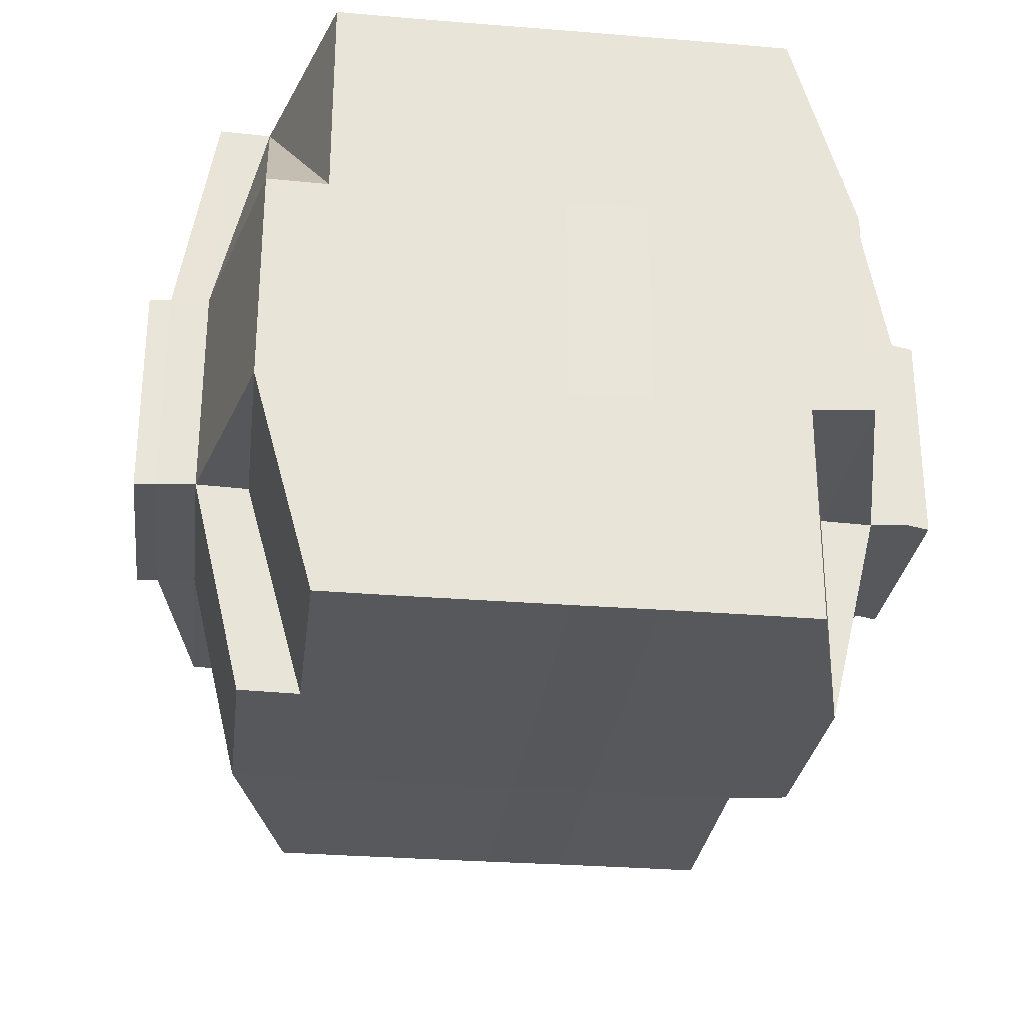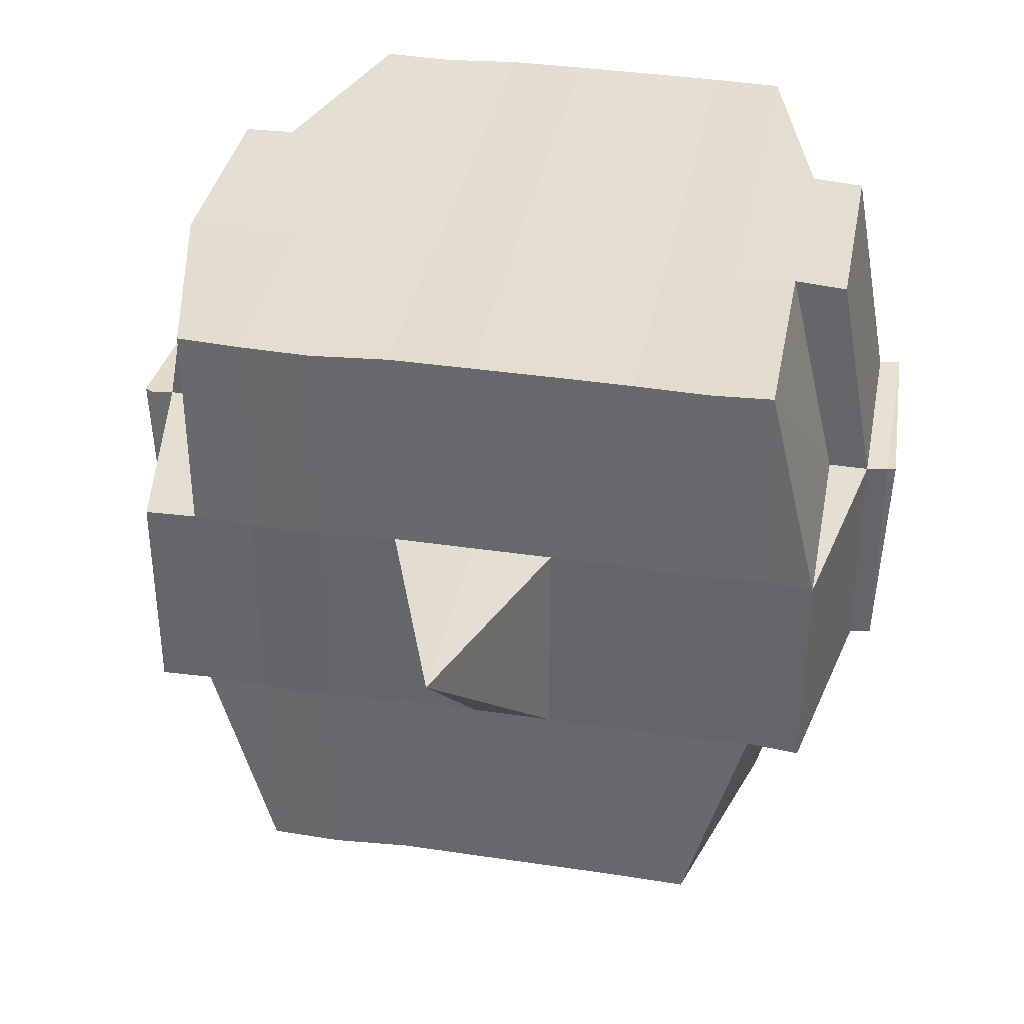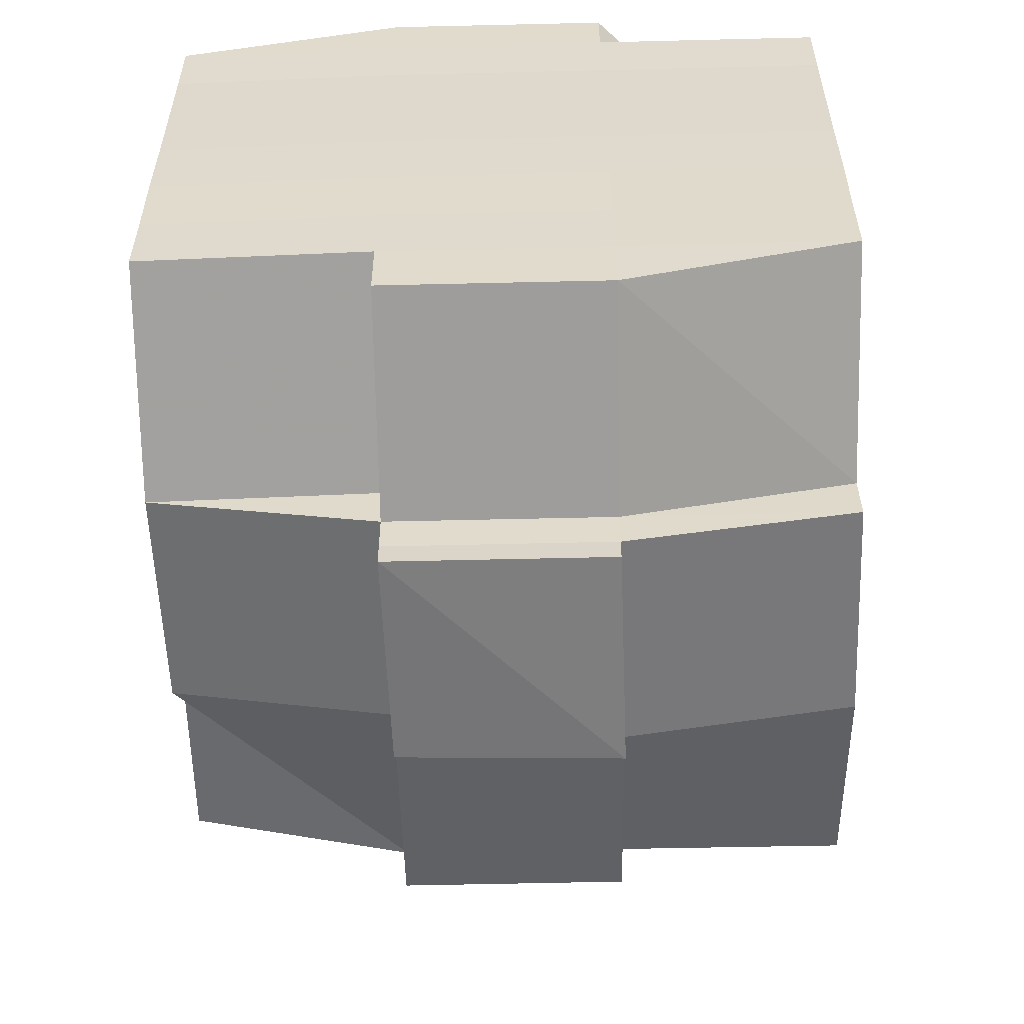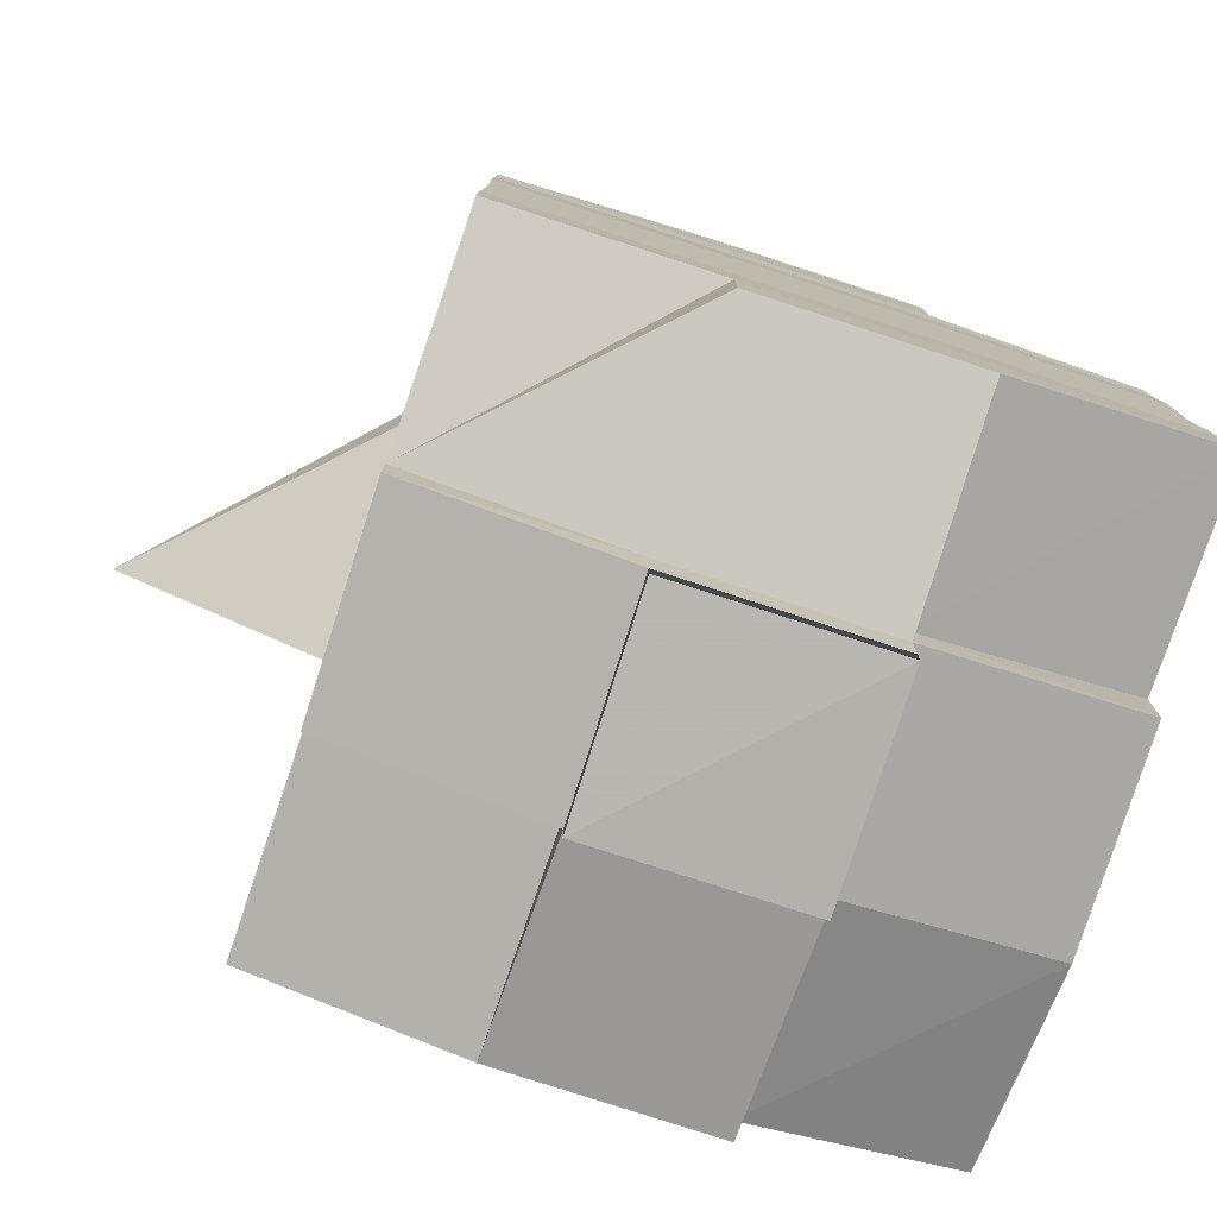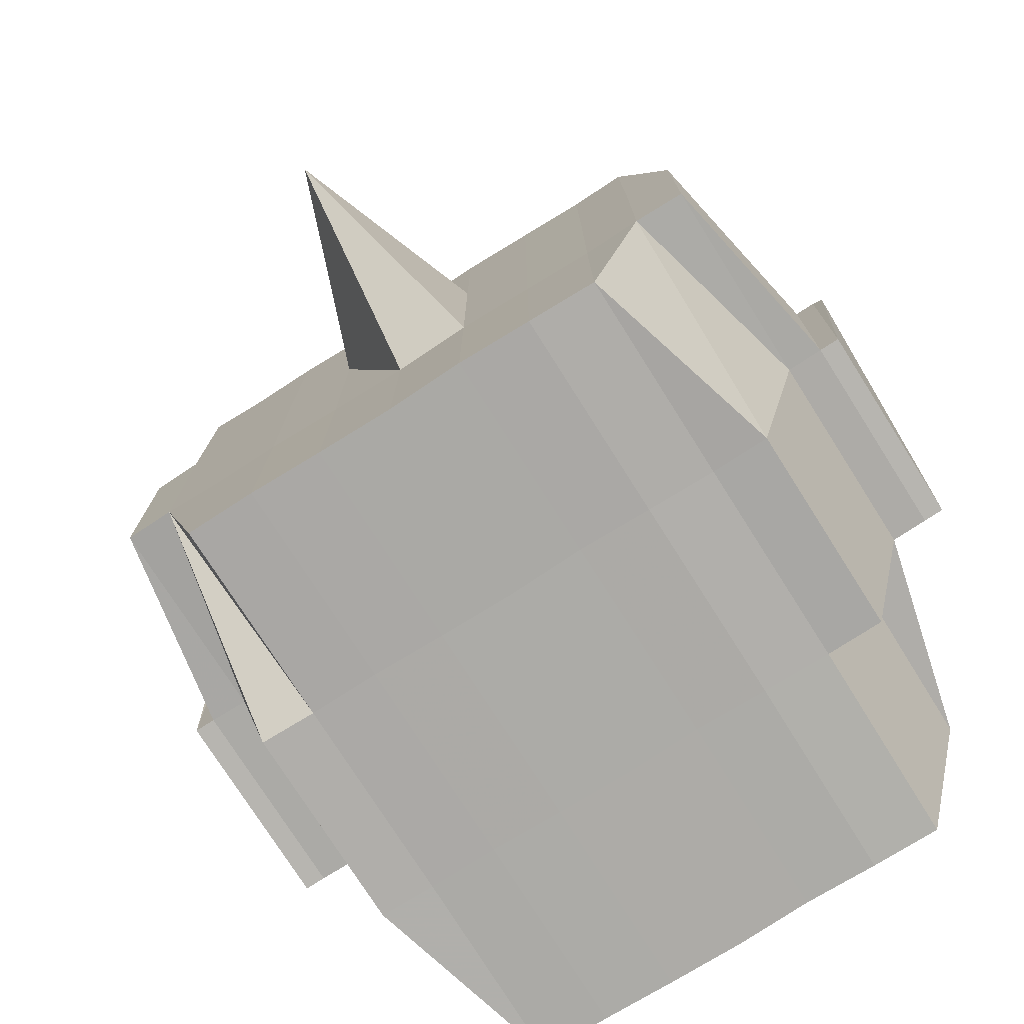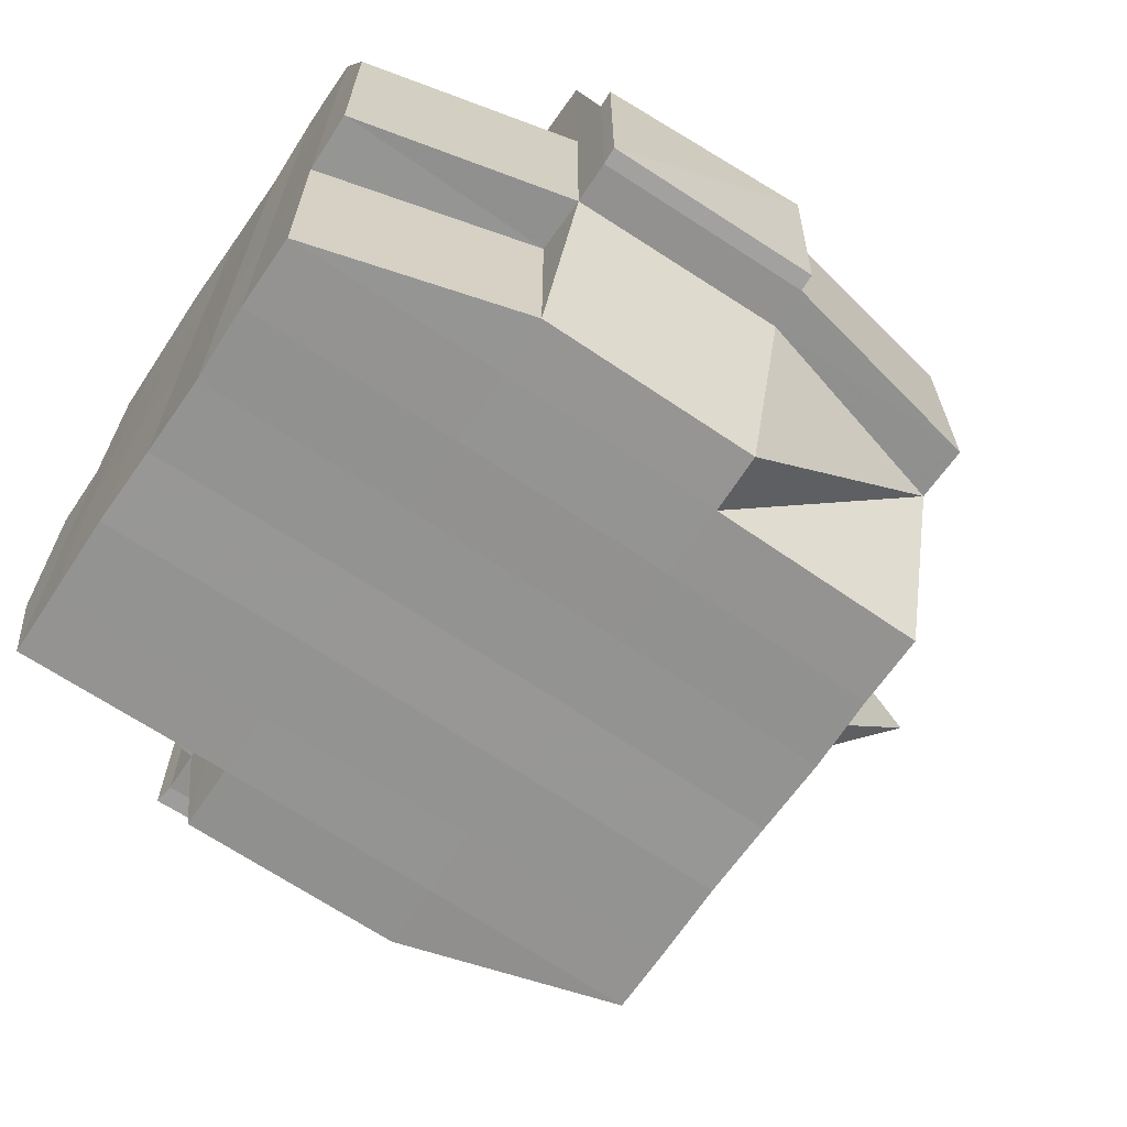
<metadata>
{"format":"obj","ext":"obj","renderer":"f3d","projection":"perspective","resolution":1024,"background":"white","views":[{"elev":-28.6,"azim":83.1,"up":"+Y"},{"elev":36.3,"azim":-79.3,"up":"+Y"},{"elev":-56.7,"azim":91.7,"up":"+Z"},{"elev":-79.3,"azim":-18.5,"up":"+Z"},{"elev":-76.0,"azim":-57.8,"up":"+Y"},{"elev":-66.7,"azim":146.0,"up":"+Y"}]}
</metadata>
<code>
o 4796
v 2175 1861 17.53
v 2175 1861 17.53
v 2175 1861 17.53
v 2175 1861 17.53
v 2175 1861 17.53
v 2175 1861 17.53
v 2175 1861 17.53
v 2175 1861 17.53
v 2175 1861 17.53
v 2175 1861 17.53
v 2175 1861 17.53
v 2175 1861 17.53
v 2175 1861 17.53
v 2175 1861 17.53
v 2175 1861 17.53
v 2175 1861 17.53
v 2175 1861 17.53
v 2175 1861 17.53
v 2175 1861 17.53
v 2175 1861 17.53
v 2175 1861 17.53
v 2175 1861 17.53
v 2175 1861 17.53
v 2175 1861 17.54
v 2175 1861 17.54
v 2175 1861 17.54
v 2175 1861 17.54
v 2175 1861 17.53
v 2175 1861 17.54
v 2175 1861 17.54
v 2175 1861 17.54
v 2175 1861 17.54
v 2175 1861 17.54
v 2175 1861 17.53
v 2175 1861 17.54
v 2175 1861 17.54
v 2175 1861 17.54
v 2175 1861 17.54
v 2175 1861 17.54
v 2175 1861 17.55
v 2175 1861 17.54
v 2175 1861 17.55
v 2175 1861 17.55
v 2175 1861 17.55
v 2175 1861 17.55
v 2175 1861 17.55
v 2175 1861 17.54
v 2175 1861 17.54
v 2175 1861 17.54
v 2175 1861 17.55
v 2175 1861 17.55
v 2175 1861 17.54
v 2175 1861 17.55
v 2175 1861 17.55
v 2175 1861 17.55
v 2175 1861 17.55
v 2175 1861 17.55
v 2175 1861 17.55
v 2175 1861 17.55
v 2175 1861 17.56
v 2175 1861 17.55
v 2175 1861 17.56
v 2175 1861 17.56
v 2175 1861 17.55
v 2175 1861 17.55
v 2175 1861 17.56
v 2175 1861 17.55
v 2175 1861 17.56
v 2175 1861 17.56
v 2175 1861 17.55
v 2175 1861 17.56
v 2175 1861 17.56
v 2175 1861 17.56
v 2175 1861 17.56
v 2175 1861 17.56
v 2175 1861 17.56
v 2175 1861 17.56
v 2175 1861 17.56
v 2175 1861 17.56
v 2175 1861 17.57
v 2175 1861 17.56
v 2175 1861 17.56
v 2175 1861 17.56
v 2175 1861 17.56
v 2175 1861 17.57
v 2175 1861 17.57
v 2175 1861 17.57
v 2175 1861 17.57
v 2175 1861 17.57
v 2175 1861 17.57
v 2175 1861 17.57
v 2175 1861 17.57
v 2175 1861 17.57
v 2175 1861 17.57
v 2175 1861 17.57
v 2175 1861 17.56
v 2175 1861 17.56
v 2175 1861 17.57
v 2175 1861 17.57
v 2175 1861 17.56
v 2175 1861 17.56
v 2175 1861 17.56
v 2175 1861 17.57
v 2175 1861 17.56
v 2175 1861 17.57
v 2175 1861 17.57
v 2175 1861 17.57
v 2175 1861 17.57
v 2175 1861 17.56
v 2175 1861 17.56
v 2175 1861 17.56
v 2175 1861 17.56
v 2175 1861 17.56
v 2175 1861 17.56
v 2175 1861 17.56
v 2175 1861 17.56
v 2175 1861 17.56
v 2175 1861 17.56
v 2175 1861 17.56
v 2175 1861 17.55
v 2175 1861 17.56
v 2175 1861 17.56
v 2175 1861 17.55
v 2175 1861 17.55
v 2175 1861 17.55
v 2175 1861 17.55
v 2175 1861 17.56
v 2175 1861 17.55
v 2175 1861 17.55
v 2175 1861 17.55
v 2175 1861 17.55
v 2175 1861 17.55
v 2175 1861 17.55
v 2175 1861 17.55
v 2175 1861 17.54
v 2175 1861 17.55
v 2175 1861 17.55
v 2175 1861 17.55
v 2175 1861 17.54
v 2175 1861 17.54
v 2175 1861 17.54
v 2175 1861 17.54
v 2175 1861 17.54
v 2175 1861 17.54
v 2175 1861 17.54
v 2175 1861 17.54
v 2175 1861 17.53
v 2175 1861 17.53
v 2175 1861 17.53
v 2175 1861 17.53
v 2175 1861 17.53
v 2175 1861 17.53
v 2175 1861 17.53
v 2175 1861 17.54
v 2175 1861 17.54
v 2175 1861 17.54
v 2175 1861 17.54
v 2175 1861 17.54
v 2175 1861 17.54
v 2175 1861 17.54
v 2175 1861 17.54
v 2175 1861 17.54
v 2175 1861 17.53
v 2175 1861 17.53
v 2175 1861 17.53
v 2175 1861 17.53
v 2175 1861 17.53
v 2175 1861 17.53
v 2175 1861 17.53
v 2175 1861 17.53
v 2175 1861 17.53
v 2175 1861 17.53
v 2175 1861 17.53
v 2175 1861 17.53
v 2175 1861 17.53
v 2175 1861 17.53
v 2175 1861 17.53
v 2175 1861 17.53
v 2175 1861 17.53
v 2175 1861 17.53
v 2175 1861 17.53
v 2175 1861 17.53
v 2175 1861 17.53
v 2175 1861 17.53
v 2175 1861 17.53
v 2175 1861 17.53
v 2175 1861 17.53
v 2175 1861 17.53
v 2175 1861 17.53
v 2175 1861 17.53
v 2175 1861 17.53
v 2175 1861 17.53
v 2175 1861 17.53
v 2175 1861 17.53
v 2175 1861 17.54
v 2175 1861 17.54
v 2175 1861 17.54
v 2175 1861 17.53
v 2175 1861 17.54
v 2175 1861 17.54
v 2175 1861 17.54
v 2175 1861 17.54
v 2175 1861 17.54
v 2175 1861 17.54
v 2175 1861 17.54
v 2175 1861 17.54
v 2175 1861 17.54
v 2175 1861 17.55
v 2175 1861 17.54
v 2175 1861 17.54
v 2175 1861 17.54
v 2175 1861 17.55
v 2175 1861 17.55
v 2175 1861 17.55
v 2175 1861 17.55
v 2175 1861 17.54
v 2175 1861 17.55
v 2175 1861 17.55
v 2175 1861 17.55
v 2175 1861 17.55
v 2175 1861 17.55
v 2175 1861 17.55
v 2175 1861 17.56
v 2175 1861 17.55
v 2175 1861 17.55
v 2175 1861 17.55
v 2175 1861 17.56
v 2175 1861 17.56
v 2175 1861 17.56
v 2175 1861 17.56
v 2175 1861 17.55
v 2175 1861 17.56
v 2175 1861 17.56
v 2175 1861 17.56
v 2175 1861 17.56
v 2175 1861 17.56
v 2175 1861 17.56
v 2175 1861 17.56
v 2175 1861 17.56
v 2175 1861 17.56
v 2175 1861 17.56
v 2175 1861 17.56
v 2175 1861 17.56
v 2175 1861 17.56
v 2175 1861 17.56
v 2175 1861 17.56
v 2175 1861 17.56
v 2175 1861 17.55
v 2175 1861 17.56
v 2175 1861 17.57
v 2175 1861 17.57
v 2175 1861 17.57
v 2175 1861 17.57
v 2175 1861 17.57
v 2175 1861 17.56
v 2175 1861 17.56
v 2175 1861 17.56
v 2175 1861 17.56
v 2175 1861 17.56
v 2175 1861 17.56
v 2175 1861 17.56
v 2175 1861 17.56
v 2175 1861 17.56
v 2175 1861 17.55
v 2175 1861 17.55
v 2175 1861 17.55
v 2175 1861 17.55
v 2175 1861 17.55
v 2175 1861 17.55
v 2175 1861 17.54
v 2175 1861 17.55
v 2175 1861 17.55
v 2175 1861 17.56
v 2175 1861 17.55
v 2175 1861 17.55
v 2175 1861 17.55
v 2175 1861 17.55
v 2175 1861 17.54
v 2175 1861 17.55
v 2175 1861 17.55
v 2175 1861 17.54
v 2175 1861 17.54
v 2175 1861 17.54
v 2175 1861 17.54
v 2175 1861 17.54
v 2175 1861 17.54
v 2175 1861 17.54
v 2175 1861 17.54
v 2175 1861 17.54
v 2175 1861 17.53
v 2175 1861 17.53
v 2175 1861 17.53
v 2175 1861 17.53
v 2175 1861 17.53
v 2175 1861 17.53
v 2175 1861 17.53
v 2175 1861 17.53
v 2175 1861 17.53
v 2175 1861 17.53
v 2175 1861 17.53
v 2175 1861 17.53
v 2175 1861 17.54
v 2175 1861 17.54
v 2175 1861 17.53
v 2175 1861 17.54
v 2175 1861 17.53
v 2175 1861 17.53
v 2175 1861 17.53
v 2175 1861 17.53
v 2175 1861 17.53
v 2175 1861 17.53
v 2175 1861 17.53
v 2175 1861 17.55
v 2175 1861 17.55
v 2175 1861 17.54
v 2175 1861 17.55
v 2175 1861 17.55
v 2175 1861 17.56
v 2175 1861 17.56
v 2175 1861 17.56
v 2175 1861 17.56
v 2175 1861 17.56
v 2175 1861 17.56
v 2175 1861 17.57
v 2175 1861 17.57
v 2175 1861 17.57
v 2175 1861 17.57
v 2175 1861 17.57
f 1 2 3
f 4 5 2
f 6 7 3
f 8 9 6
f 10 11 5
f 12 13 4
f 13 14 15
f 16 12 17
f 10 18 19
f 18 20 11
f 21 18 22
f 23 24 18
f 24 25 26
f 27 26 18
f 18 26 28
f 26 29 28
f 29 30 28
f 26 31 29
f 25 32 31
f 33 31 26
f 28 30 34
f 29 35 30
f 31 35 29
f 35 36 37
f 31 38 35
f 39 38 31
f 32 40 38
f 41 42 39
f 42 43 44
f 44 45 38
f 40 46 45
f 38 47 35
f 38 45 47
f 35 47 48
f 47 49 36
f 45 50 47
f 50 51 49
f 47 50 52
f 45 53 50
f 54 53 45
f 46 55 53
f 53 56 50
f 56 57 51
f 50 56 58
f 53 59 56
f 55 60 59
f 61 59 53
f 60 62 63
f 59 64 56
f 56 64 65
f 59 63 64
f 66 63 59
f 64 67 57
f 63 68 64
f 68 69 67
f 64 68 70
f 68 71 69
f 63 72 68
f 73 72 63
f 72 74 68
f 73 75 76
f 77 78 71
f 79 80 75
f 81 80 82
f 83 82 84
f 85 86 78
f 87 88 86
f 89 90 85
f 91 92 88
f 90 92 93
f 94 93 95
f 96 89 97
f 98 91 99
f 100 98 101
f 102 100 74
f 99 103 104
f 105 106 103
f 107 105 108
f 109 107 110
f 110 99 111
f 110 104 112
f 113 110 114
f 74 110 115
f 115 110 116
f 74 115 117
f 115 116 118
f 117 115 118
f 118 112 119
f 118 119 120
f 121 122 117
f 117 118 123
f 123 120 124
f 123 118 125
f 126 117 123
f 127 117 126
f 128 121 126
f 126 123 129
f 129 124 130
f 129 123 131
f 132 126 129
f 70 126 132
f 133 128 132
f 132 129 134
f 134 130 135
f 134 129 136
f 137 132 134
f 65 132 137
f 138 133 137
f 137 134 139
f 139 135 140
f 139 134 141
f 142 137 139
f 58 137 142
f 143 138 142
f 142 139 144
f 144 140 145
f 144 139 146
f 147 145 148
f 149 148 150
f 151 152 150
f 153 154 152
f 155 156 149
f 157 144 156
f 158 144 157
f 158 142 144
f 52 142 158
f 159 158 157
f 48 158 159
f 160 143 158
f 161 160 159
f 159 162 163
f 34 163 164
f 34 159 165
f 30 159 34
f 28 34 166
f 166 164 167
f 166 34 168
f 169 167 170
f 169 166 171
f 172 166 173
f 174 175 166
f 171 176 177
f 178 179 169
f 180 178 181
f 182 183 176
f 182 184 183
f 185 186 182
f 9 185 187
f 168 182 187
f 187 188 7
f 189 190 188
f 191 192 190
f 193 191 182
f 194 193 182
f 194 195 193
f 193 196 191
f 195 196 193
f 197 195 198
f 196 199 184
f 200 201 195
f 195 202 196
f 146 202 195
f 201 203 202
f 202 204 196
f 196 204 205
f 204 206 199
f 202 207 204
f 141 207 202
f 203 208 207
f 207 209 204
f 209 210 206
f 204 209 211
f 207 212 209
f 136 212 207
f 208 213 212
f 212 214 209
f 214 215 210
f 209 214 216
f 212 217 214
f 131 217 212
f 213 218 217
f 217 219 214
f 219 220 215
f 214 219 221
f 217 222 219
f 218 223 222
f 125 222 217
f 222 224 219
f 224 225 220
f 219 224 226
f 222 227 224
f 228 227 222
f 227 229 224
f 229 230 225
f 224 229 231
f 228 232 233
f 234 235 232
f 236 235 237
f 238 237 239
f 240 241 229
f 241 242 243
f 244 243 229
f 229 243 245
f 243 246 245
f 245 246 247
f 245 247 248
f 243 249 246
f 111 249 243
f 242 250 249
f 250 251 252
f 108 252 249
f 251 253 254
f 249 254 255
f 249 255 256
f 252 95 257
f 258 257 259
f 258 259 260
f 261 97 258
f 262 96 258
f 263 260 264
f 263 258 66
f 246 258 263
f 247 246 263
f 247 263 265
f 265 263 61
f 265 264 266
f 248 247 265
f 248 265 267
f 267 265 54
f 267 266 268
f 269 268 270
f 271 248 267
f 231 248 271
f 272 273 248
f 274 272 271
f 271 275 276
f 277 276 278
f 226 271 277
f 277 271 279
f 280 274 277
f 221 277 281
f 282 280 281
f 281 277 283
f 283 270 284
f 281 283 285
f 285 283 33
f 285 284 286
f 287 281 285
f 216 281 287
f 288 282 287
f 287 285 289
f 289 285 27
f 289 286 290
f 291 290 292
f 293 292 294
f 295 296 294
f 297 298 296
f 299 300 293
f 301 289 300
f 302 289 301
f 191 302 301
f 302 287 289
f 211 287 302
f 303 302 304
f 305 288 302
f 306 307 308
f 307 309 310
f 306 311 312
f 313 314 315
f 316 317 314
f 318 319 320
f 321 322 323
f 324 325 326
f 326 327 328

</code>
